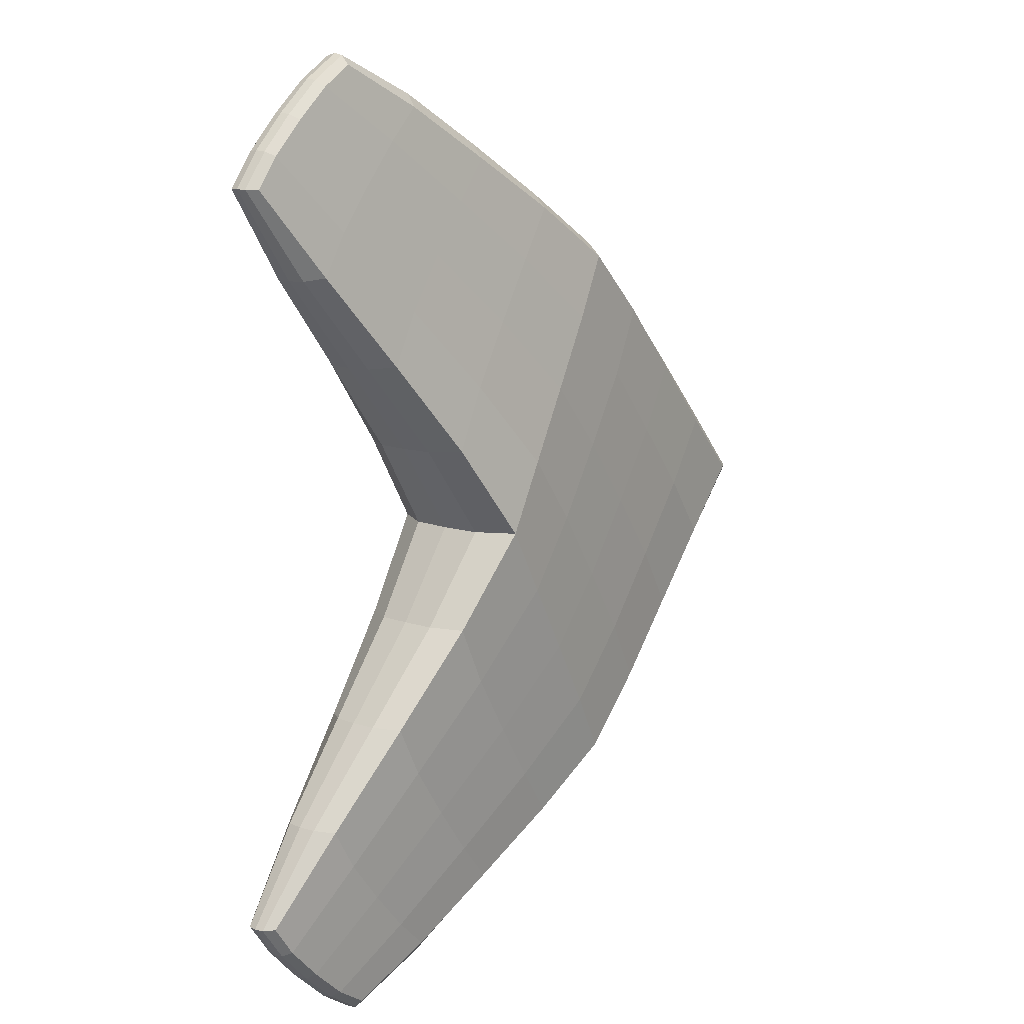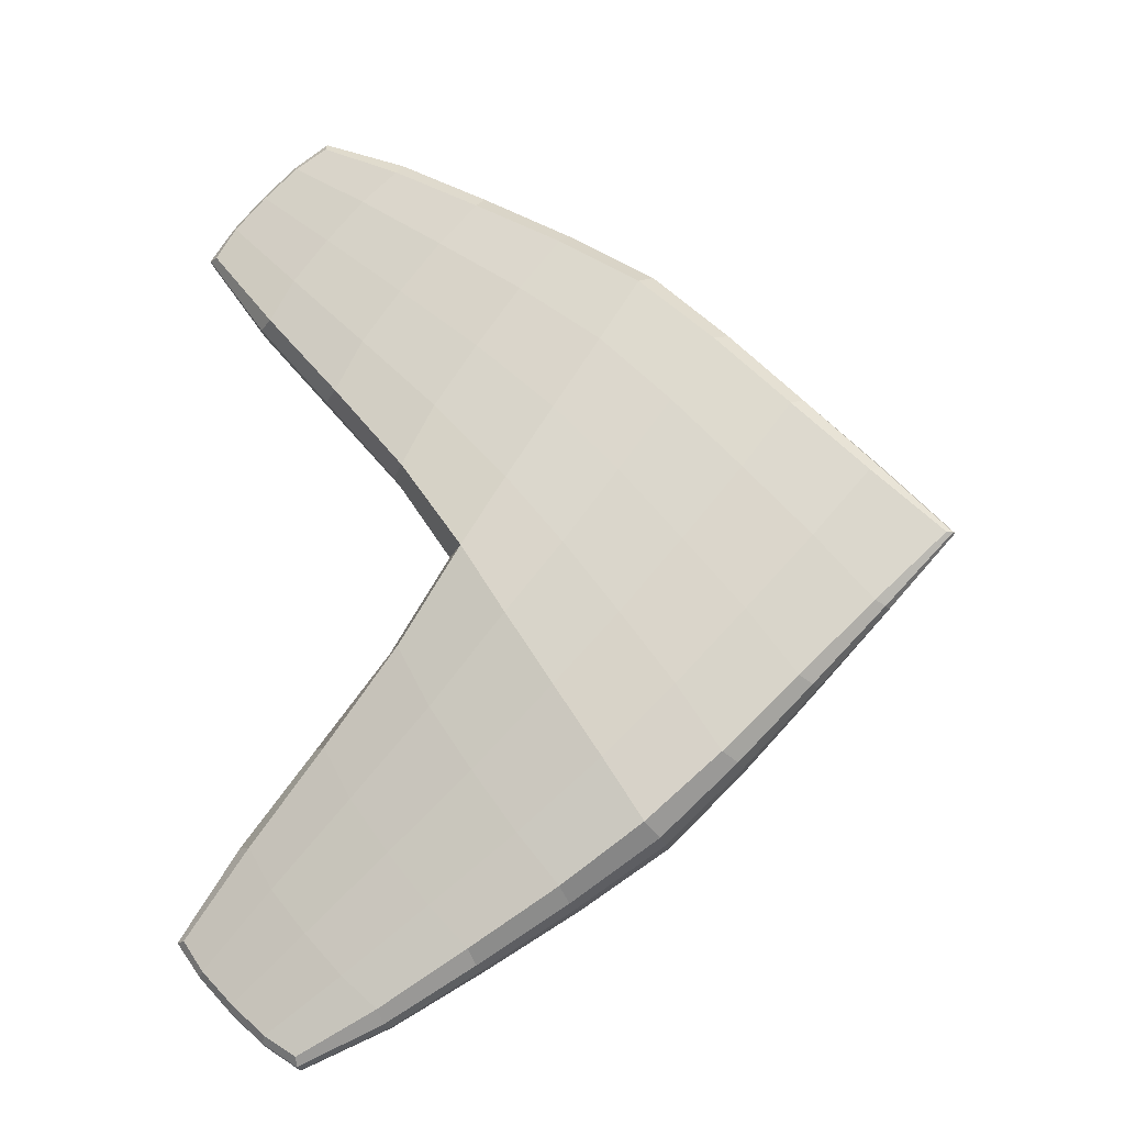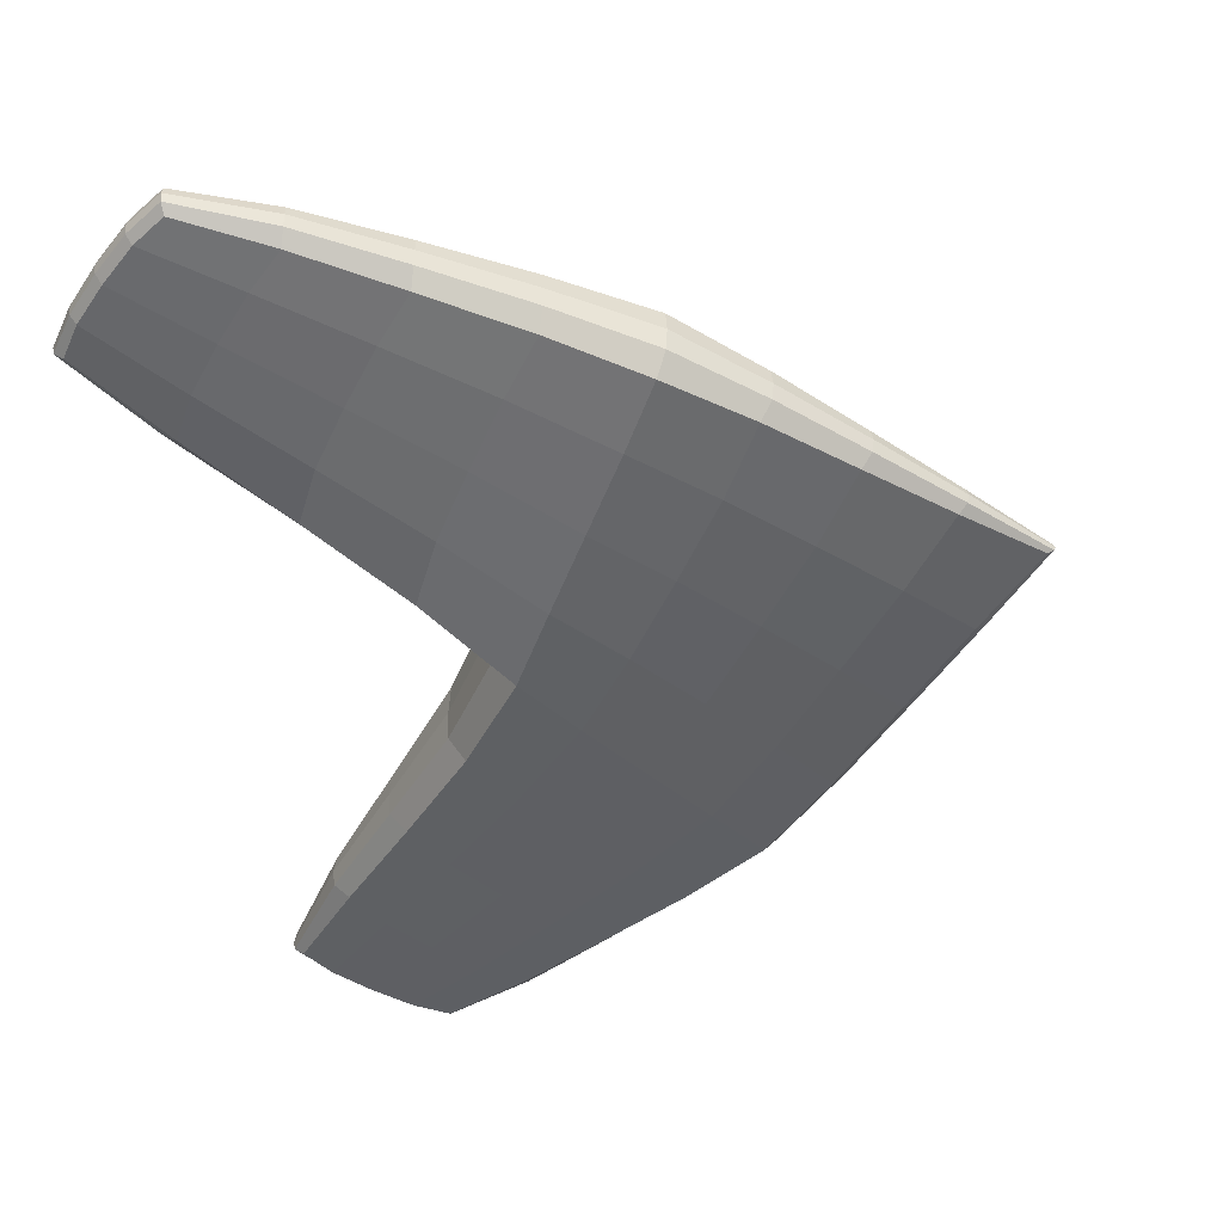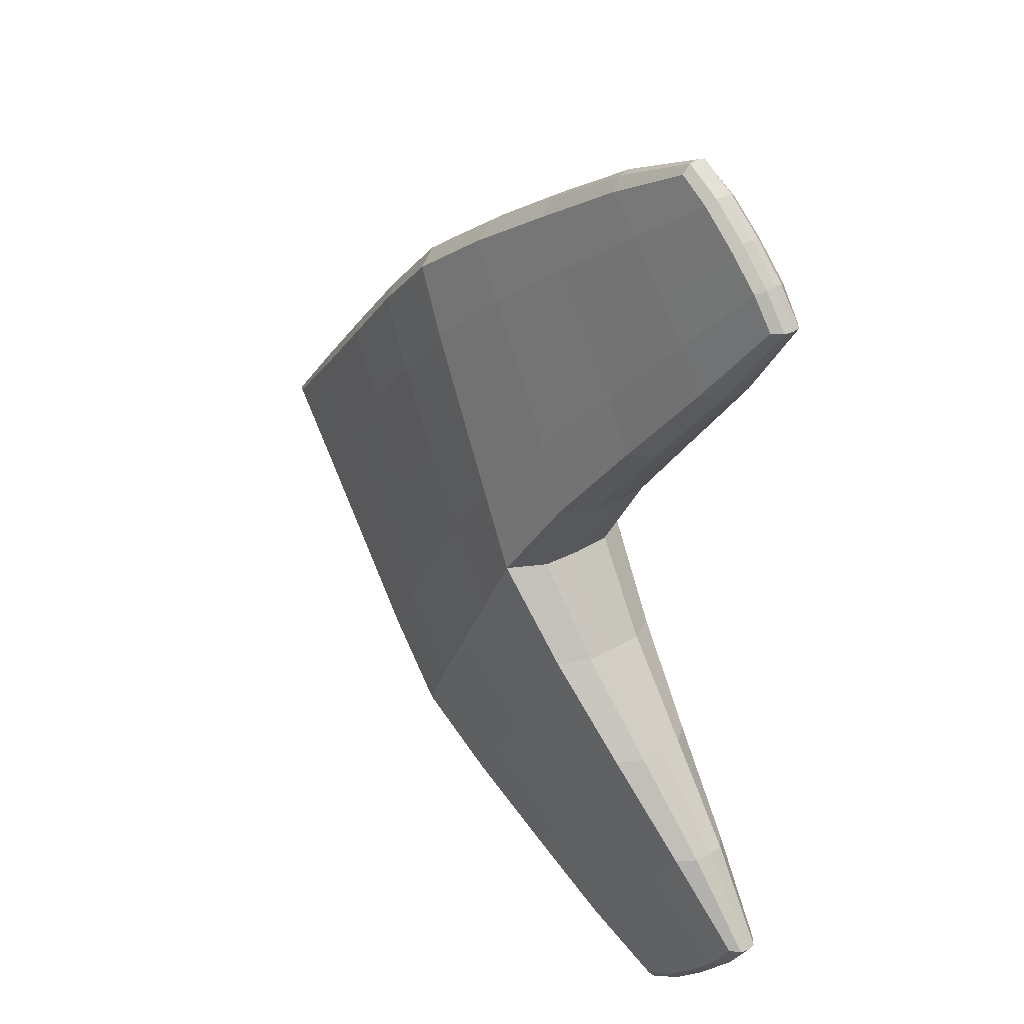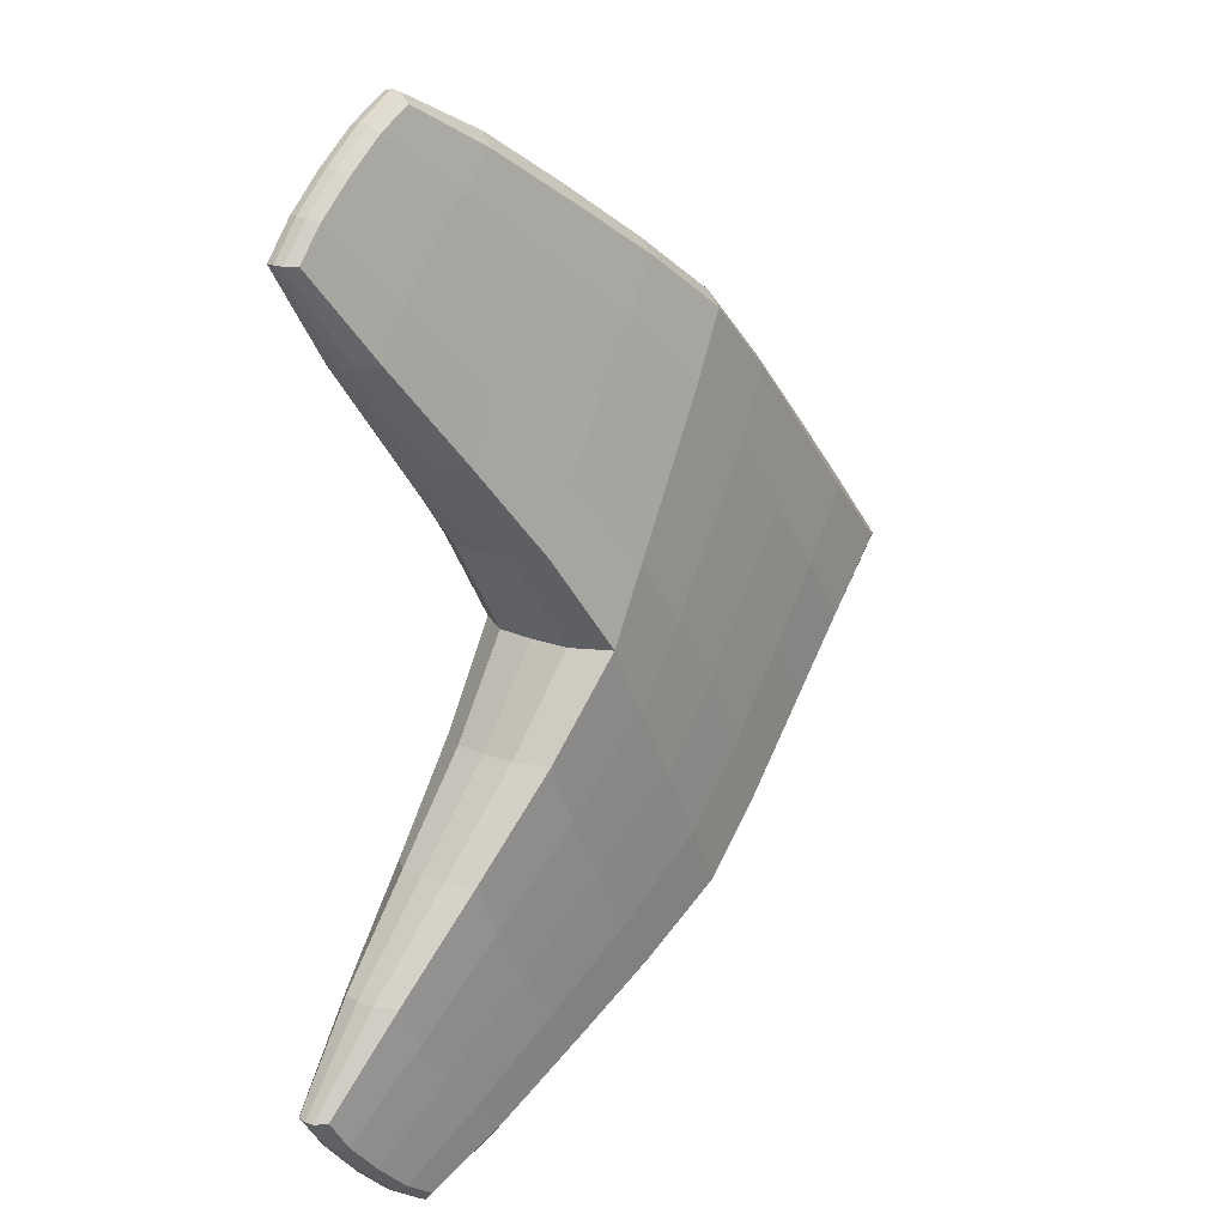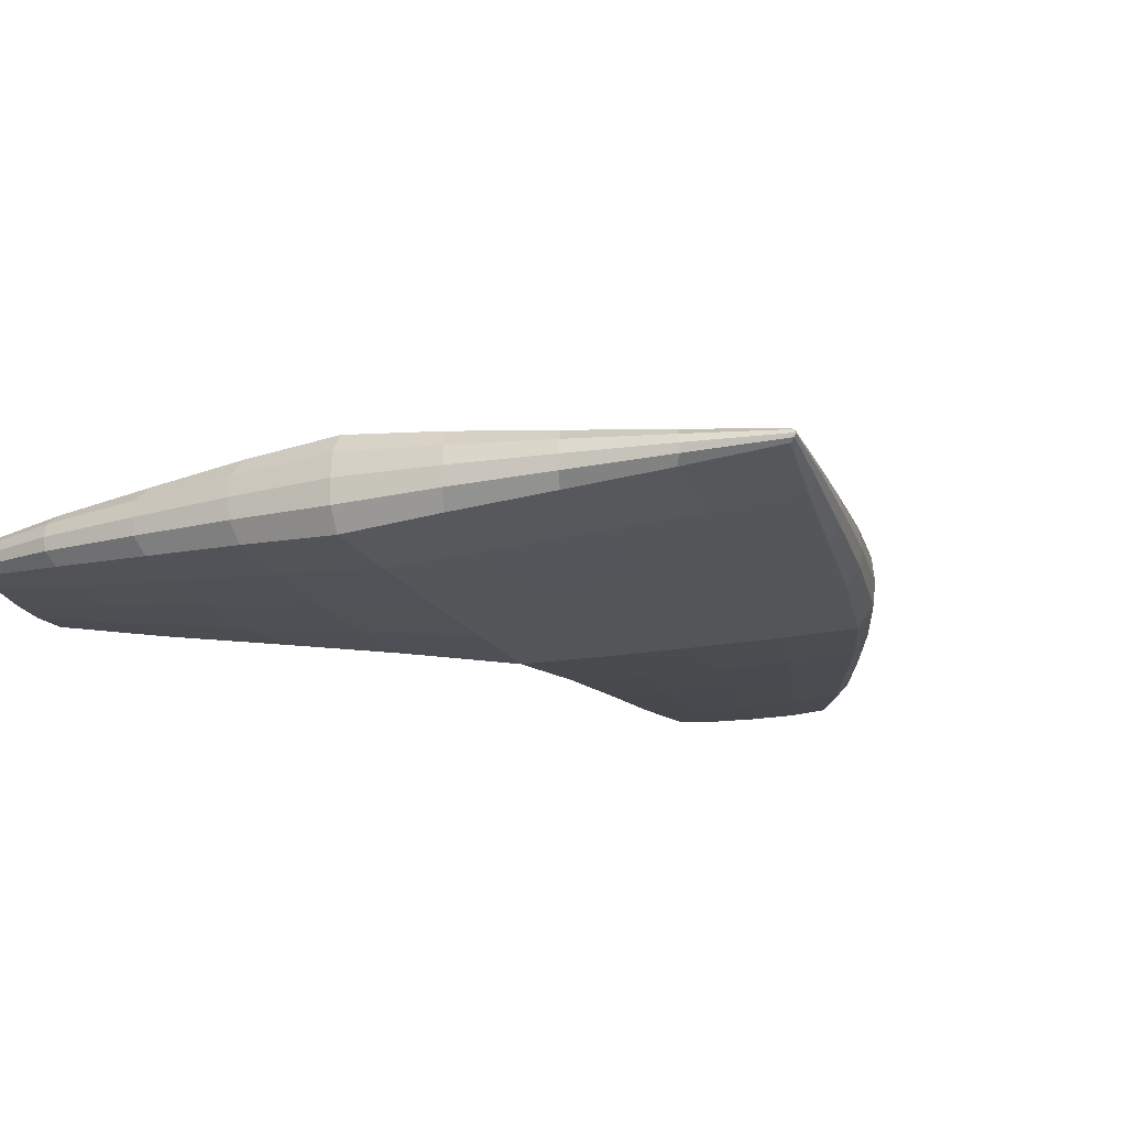
<metadata>
{"format":"obj","ext":"obj","renderer":"f3d","projection":"perspective","resolution":1024,"background":"white","views":[{"elev":11.5,"azim":-48.6,"up":"+Z"},{"elev":-18.0,"azim":13.6,"up":"+Z"},{"elev":-48.3,"azim":11.0,"up":"+Y"},{"elev":31.1,"azim":-130.5,"up":"+Z"},{"elev":16.8,"azim":-47.5,"up":"+Z"},{"elev":-18.7,"azim":60.4,"up":"+Y"}]}
</metadata>
<code>
o Cube
v -0.1706 0.04227 1.192
v -0.1706 -0.04227 1.192
v 1.412 0.0164 -0
v 1.412 -0.0164 -0
v -0.1706 0.04227 -1.192
v -0.1706 -0.04227 -1.192
v 0.6919 -0.1151 0.6848
v -0.466 0.0436 -0.9078
v -0.466 -0.0436 -0.9078
v 0.6919 0.1151 0.6848
v 0.6919 -0.1151 -0.6848
v -0.466 0.0436 0.9078
v 0.6919 0.1151 -0.6848
v -0.466 -0.0436 0.9078
v 0.262 -0.1941 0
v 0.262 0.1941 0
v 0.2596 -0.08131 -0.9586
v 1.056 -0.06744 0.3433
v -0.1736 0 1.219
v -0.1736 -0 -1.219
v 1.431 -0 -0
v -0.3345 0.04651 -1.065
v 1.056 0.06744 -0.3433
v 0.2596 0.08131 0.9586
v -0.3345 -0.04651 1.065
v 0.2596 -0.08131 0.9586
v -0.3345 -0.04651 -1.065
v 1.056 0.06744 0.3433
v 0.7212 0 0.7189
v -0.09571 -0.1205 -0.4642
v -0.4943 -0 -0.9094
v -0.09571 0.1205 -0.4642
v 1.056 -0.06744 -0.3433
v -0.3345 0.04651 1.065
v 0.2596 0.08131 -0.9586
v 0.2028 -0 0
v 0.4831 -0.1579 0.3523
v 0.4831 0.1579 0.3523
v -0.09571 0.1205 0.4642
v 0.4831 -0.1579 -0.3523
v -0.4943 -0 0.9094
v -0.09571 -0.1205 0.4642
v 0.7212 -0 -0.7189
v 0.4831 0.1579 -0.3523
v 0.7923 0.1181 -0
v 0.2727 -0 -0.9987
v 0.06716 -0.1072 0.7273
v -0.3515 -0 1.082
v 0.7923 -0.1181 -0
v 0.06716 0.1072 0.7273
v -0.143 -0 0.4568
v 0.06716 -0.1072 -0.7273
v 1.089 0 0.362
v 0.2727 0 0.9987
v -0.143 0 -0.4568
v 1.089 -0 -0.362
v -0.3515 -0 -1.082
v 0.06716 0.1072 -0.7273
v 0.0344 -0.06229 -1.09
v 1.239 -0.04183 0.1643
v -0.1728 -0.02319 1.215
v -0.1728 0.02319 -1.215
v 1.427 -0.008739 -0
v -0.2494 0.04548 -1.142
v 1.239 0.04183 -0.1643
v 0.0344 0.06229 1.09
v -0.2494 -0.04548 1.142
v 0.4847 -0.09973 0.8242
v -0.4135 -0.04628 -0.9837
v 0.8744 0.09285 0.5226
v 0.7173 -0.06062 0.7145
v -0.2928 -0.08188 -0.6936
v -0.4901 -0.02367 -0.9088
v -0.2928 0.08188 -0.6936
v 0.8744 -0.09285 -0.5226
v -0.4135 0.04628 0.9837
v 0.4847 0.09973 -0.8242
v 0.2083 0.1023 0
v 0.3689 -0.1774 0.1721
v 0.3689 0.1774 0.1721
v -0.2928 0.08188 0.6936
v 0.5964 -0.1374 -0.5301
v -0.4901 -0.02367 0.9088
v 0.09662 -0.159 0.2333
v 0.7173 -0.06062 -0.7145
v 0.3689 0.1774 -0.1721
v 0.4847 -0.09973 -0.8242
v 0.8744 -0.09285 0.5226
v -0.1728 0.02319 1.215
v -0.1728 -0.02319 -1.215
v 1.427 0.008739 -0
v -0.4135 0.04628 -0.9837
v 0.8744 0.09285 -0.5226
v 0.4847 0.09973 0.8242
v -0.4135 -0.04628 0.9837
v 0.0344 -0.06229 1.09
v -0.2494 -0.04548 -1.142
v 1.239 0.04183 0.1643
v 0.7173 0.06062 0.7145
v 0.09662 -0.159 -0.2333
v -0.4901 0.02367 -0.9088
v 0.09662 0.159 -0.2333
v 1.239 -0.04183 -0.1643
v -0.2494 0.04548 1.142
v 0.0344 0.06229 -1.09
v 0.2083 -0.1023 0
v 0.5964 -0.1374 0.5301
v 0.5964 0.1374 0.5301
v 0.09662 0.159 0.2333
v 0.3689 -0.1774 -0.1721
v -0.4901 0.02367 0.9088
v -0.2928 -0.08188 0.6936
v 0.7173 0.06062 -0.7145
v 0.5964 0.1374 -0.5301
v 0.6416 0.1405 -0.1803
v 0.9377 0.09447 0.1792
v 0.6416 0.1405 0.1803
v 0.9377 0.09447 -0.1792
v 0.4999 -0 -0.863
v 0.04571 -0 -1.127
v 0.2708 -0.04249 -0.9928
v 0.2708 0.04249 -0.9928
v -0.02753 -0.1163 0.5941
v 0.1666 -0.09617 0.8554
v 0.2797 -0.1352 0.5443
v -0.1445 -0.07839 0.9071
v -0.4317 -0 0.997
v -0.2645 0 1.16
v -0.3482 -0.024 1.079
v -0.3482 0.024 1.079
v 0.6416 -0.1405 -0.1803
v 0.9377 -0.09447 0.1792
v 0.9377 -0.09447 -0.1792
v 0.6416 -0.1405 0.1803
v -0.02753 0.1163 0.5941
v 0.1666 0.09617 0.8554
v -0.1445 0.07839 0.9071
v 0.2797 0.1352 0.5443
v -0.1379 0.06337 0.4576
v -0.1379 -0.06337 0.4576
v 0.05051 0 0.2284
v -0.3365 0 0.6848
v -0.1445 -0.07839 -0.9071
v 0.2797 -0.1352 -0.5443
v 0.1666 -0.09617 -0.8554
v -0.02753 -0.1163 -0.5941
v 0.9086 -0 0.5443
v 1.266 -0 0.1786
v 1.084 -0.0349 0.3589
v 1.084 0.0349 0.3589
v 0.04571 0 1.127
v 0.4999 0 0.863
v 0.2708 -0.04249 0.9928
v 0.2708 0.04249 0.9928
v -0.1379 0.06337 -0.4576
v -0.1379 -0.06337 -0.4576
v -0.3365 0 -0.6848
v 0.05051 -0 -0.2284
v 1.266 -0 -0.1786
v 0.9086 -0 -0.5443
v 1.084 -0.0349 -0.3589
v 1.084 0.0349 -0.3589
v -0.2645 -0 -1.16
v -0.4317 -0 -0.997
v -0.3482 -0.024 -1.079
v -0.3482 0.024 -1.079
v -0.1445 0.07839 -0.9071
v 0.2797 0.1352 -0.5443
v -0.02753 0.1163 -0.5941
v 0.1666 0.09617 -0.8554
v 0.3862 0.1192 -0.6969
v 0.1766 0.1495 -0.3872
v -0.2315 0.08239 -0.7986
v -0.428 0.02396 -0.9945
v -0.428 -0.02396 -0.9945
v -0.2618 -0.0237 -1.156
v 0.9037 0.04807 -0.5414
v 0.9037 -0.04807 -0.5414
v 1.261 -0.02168 -0.1759
v 0.05436 -0.08315 -0.2289
v -0.3305 -0.04342 -0.6859
v -0.3305 0.04342 -0.6859
v 0.498 0.05186 0.858
v 0.498 -0.05186 0.858
v 0.04406 -0.03288 1.121
v 1.261 0.02168 0.1759
v 1.261 -0.02168 0.1759
v 0.9037 -0.04807 0.5414
v 0.1766 -0.1495 -0.3872
v 0.3862 -0.1192 -0.6969
v -0.05228 -0.07227 -1.01
v -0.3305 -0.04342 0.6859
v 0.05436 -0.08315 0.2289
v 0.05436 0.08315 0.2289
v 0.3862 0.1192 0.6969
v -0.05228 0.07227 1.01
v -0.2315 0.08239 0.7986
v 0.7706 -0.1182 0.3592
v 1.1 -0.06961 -0
v 0.7706 -0.1182 -0.3592
v -0.2618 0.0237 1.156
v -0.2618 -0.0237 1.156
v -0.428 -0.02396 0.9945
v -0.05228 -0.07227 1.01
v 0.3862 -0.1192 0.6969
v 0.1766 -0.1495 0.3872
v 0.04406 0.03288 -1.121
v 0.04406 -0.03288 -1.121
v 0.498 -0.05186 -0.858
v 1.1 0.06961 -0
v 0.7706 0.1182 0.3592
v 0.508 0.1614 -0
v 0.7706 0.1182 -0.3592
v 0.498 0.05186 -0.858
v -0.2315 -0.08239 0.7986
v -0.428 0.02396 0.9945
v 0.508 -0.1614 -0
v 0.1766 0.1495 0.3872
v -0.3305 0.04342 0.6859
v -0.2315 -0.08239 -0.7986
v 0.9037 0.04807 0.5414
v 0.04406 0.03288 1.121
v 0.05436 0.08315 -0.2289
v 1.261 0.02168 -0.1759
v -0.2618 0.0237 -1.156
v -0.05228 0.07227 -1.01
f 226 105 5 64
f 225 64 5 62
f 224 65 3 91
f 223 78 16 102
f 222 66 1 89
f 221 70 10 99
f 220 72 9 69
f 219 111 12 81
f 218 80 16 109
f 217 79 15 110
f 216 76 12 111
f 215 95 14 112
f 214 77 13 113
f 213 93 13 114
f 212 115 44 86
f 211 116 45 117
f 210 65 23 118
f 209 119 43 85
f 208 120 46 121
f 207 105 35 122
f 206 123 42 84
f 205 124 47 125
f 204 67 25 126
f 203 127 41 83
f 202 128 48 129
f 201 104 34 130
f 200 131 40 82
f 199 132 49 133
f 198 107 37 134
f 197 135 39 81
f 196 136 50 137
f 195 108 38 138
f 194 139 39 109
f 193 140 51 141
f 192 83 41 142
f 191 143 27 97
f 190 144 52 145
f 189 100 30 146
f 188 147 29 71
f 187 148 53 149
f 186 98 28 150
f 185 151 19 61
f 184 152 54 153
f 183 94 24 154
f 182 155 32 74
f 181 156 55 157
f 180 106 36 158
f 179 159 21 63
f 178 160 56 161
f 177 93 23 162
f 176 163 20 90
f 175 164 57 165
f 174 92 22 166
f 173 167 22 92
f 172 168 58 169
f 171 77 35 170
f 168 171 170 58
f 44 114 171 168
f 114 13 77 171
f 102 172 169 32
f 16 86 172 102
f 86 44 168 172
f 74 173 92 8
f 32 169 173 74
f 169 58 167 173
f 164 174 166 57
f 31 101 174 164
f 101 8 92 174
f 69 175 165 27
f 9 73 175 69
f 73 31 164 175
f 97 176 90 6
f 27 165 176 97
f 165 57 163 176
f 160 177 162 56
f 43 113 177 160
f 113 13 93 177
f 75 178 161 33
f 11 85 178 75
f 85 43 160 178
f 103 179 63 4
f 33 161 179 103
f 161 56 159 179
f 156 180 158 55
f 30 100 180 156
f 100 15 106 180
f 73 181 157 31
f 9 72 181 73
f 72 30 156 181
f 101 182 74 8
f 31 157 182 101
f 157 55 155 182
f 152 183 154 54
f 29 99 183 152
f 99 10 94 183
f 68 184 153 26
f 7 71 184 68
f 71 29 152 184
f 96 185 61 2
f 26 153 185 96
f 153 54 151 185
f 148 186 150 53
f 21 91 186 148
f 91 3 98 186
f 60 187 149 18
f 4 63 187 60
f 63 21 148 187
f 88 188 71 7
f 18 149 188 88
f 149 53 147 188
f 144 189 146 52
f 40 110 189 144
f 110 15 100 189
f 87 190 145 17
f 11 82 190 87
f 82 40 144 190
f 59 191 97 6
f 17 145 191 59
f 145 52 143 191
f 140 192 142 51
f 42 112 192 140
f 112 14 83 192
f 106 193 141 36
f 15 84 193 106
f 84 42 140 193
f 78 194 109 16
f 36 141 194 78
f 141 51 139 194
f 136 195 138 50
f 24 94 195 136
f 94 10 108 195
f 104 196 137 34
f 1 66 196 104
f 66 24 136 196
f 76 197 81 12
f 34 137 197 76
f 137 50 135 197
f 132 198 134 49
f 18 88 198 132
f 88 7 107 198
f 103 199 133 33
f 4 60 199 103
f 60 18 132 199
f 75 200 82 11
f 33 133 200 75
f 133 49 131 200
f 128 201 130 48
f 19 89 201 128
f 89 1 104 201
f 67 202 129 25
f 2 61 202 67
f 61 19 128 202
f 95 203 83 14
f 25 129 203 95
f 129 48 127 203
f 124 204 126 47
f 26 96 204 124
f 96 2 67 204
f 107 205 125 37
f 7 68 205 107
f 68 26 124 205
f 79 206 84 15
f 37 125 206 79
f 125 47 123 206
f 120 207 122 46
f 20 62 207 120
f 62 5 105 207
f 59 208 121 17
f 6 90 208 59
f 90 20 120 208
f 87 209 85 11
f 17 121 209 87
f 121 46 119 209
f 116 210 118 45
f 28 98 210 116
f 98 3 65 210
f 108 211 117 38
f 10 70 211 108
f 70 28 116 211
f 80 212 86 16
f 38 117 212 80
f 117 45 115 212
f 115 213 114 44
f 45 118 213 115
f 118 23 93 213
f 119 214 113 43
f 46 122 214 119
f 122 35 77 214
f 123 215 112 42
f 47 126 215 123
f 126 25 95 215
f 127 216 111 41
f 48 130 216 127
f 130 34 76 216
f 131 217 110 40
f 49 134 217 131
f 134 37 79 217
f 135 218 109 39
f 50 138 218 135
f 138 38 80 218
f 139 219 81 39
f 51 142 219 139
f 142 41 111 219
f 143 220 69 27
f 52 146 220 143
f 146 30 72 220
f 147 221 99 29
f 53 150 221 147
f 150 28 70 221
f 151 222 89 19
f 54 154 222 151
f 154 24 66 222
f 155 223 102 32
f 55 158 223 155
f 158 36 78 223
f 159 224 91 21
f 56 162 224 159
f 162 23 65 224
f 163 225 62 20
f 57 166 225 163
f 166 22 64 225
f 167 226 64 22
f 58 170 226 167
f 170 35 105 226

</code>
